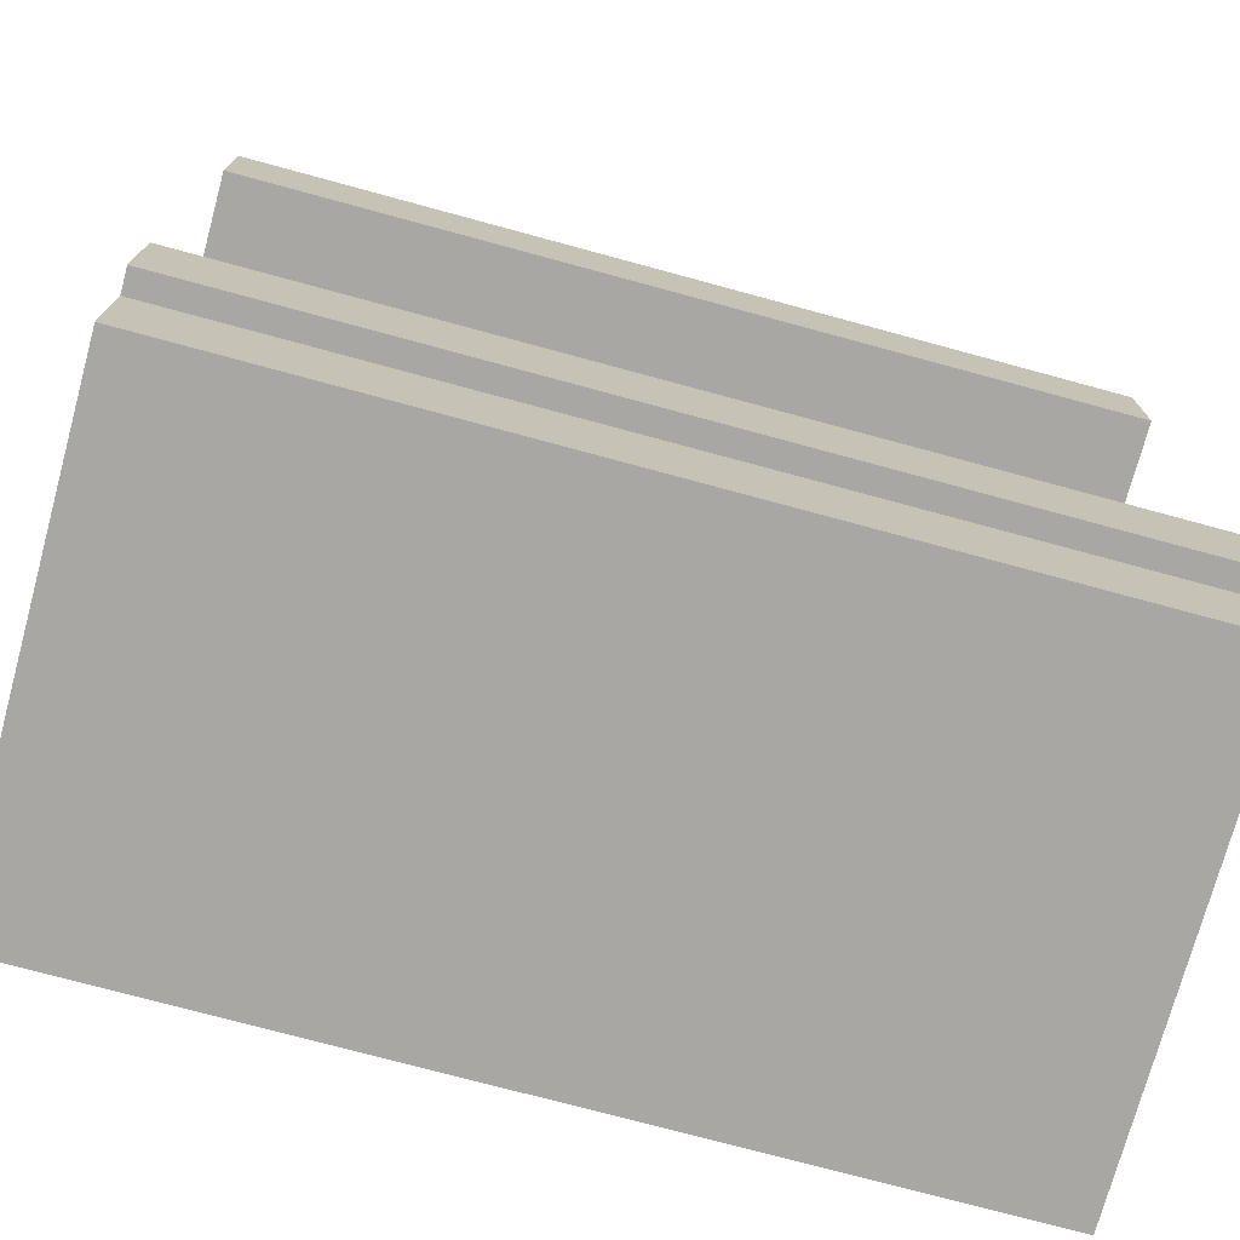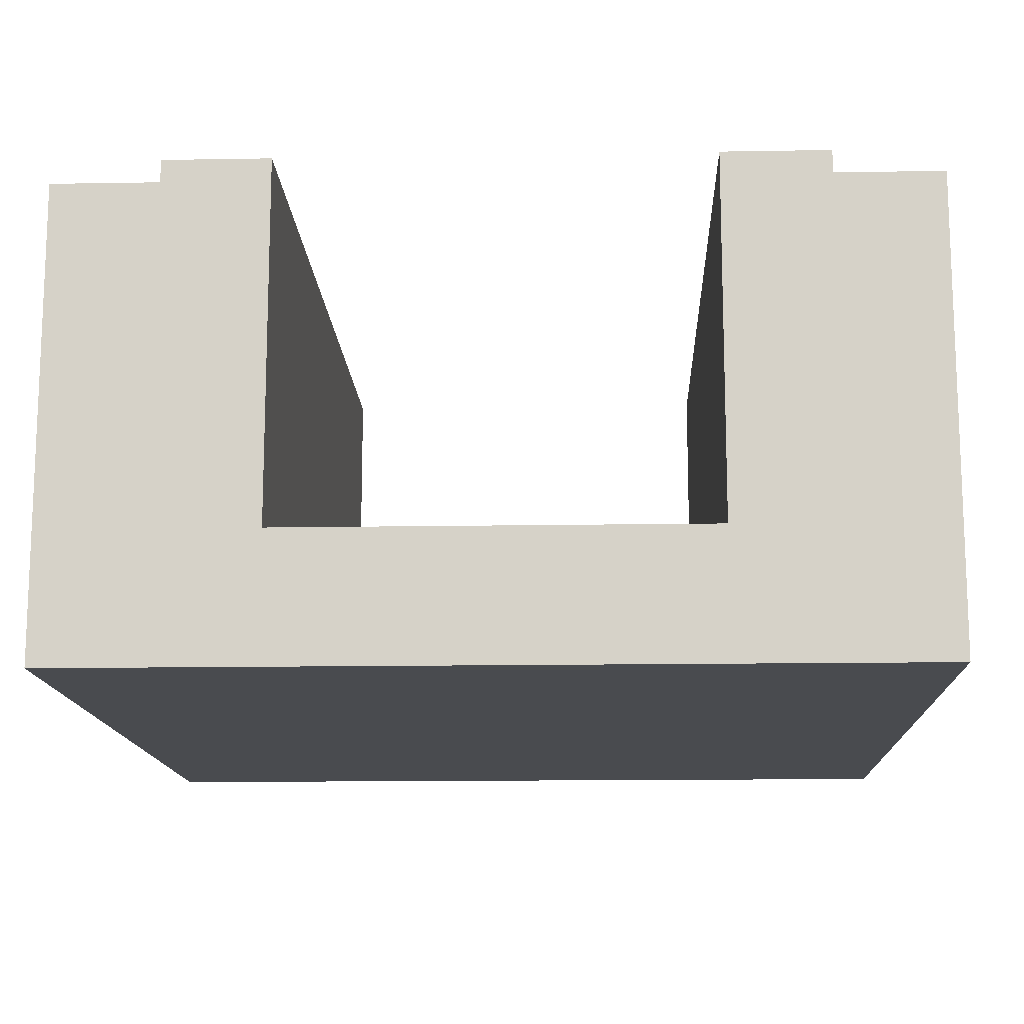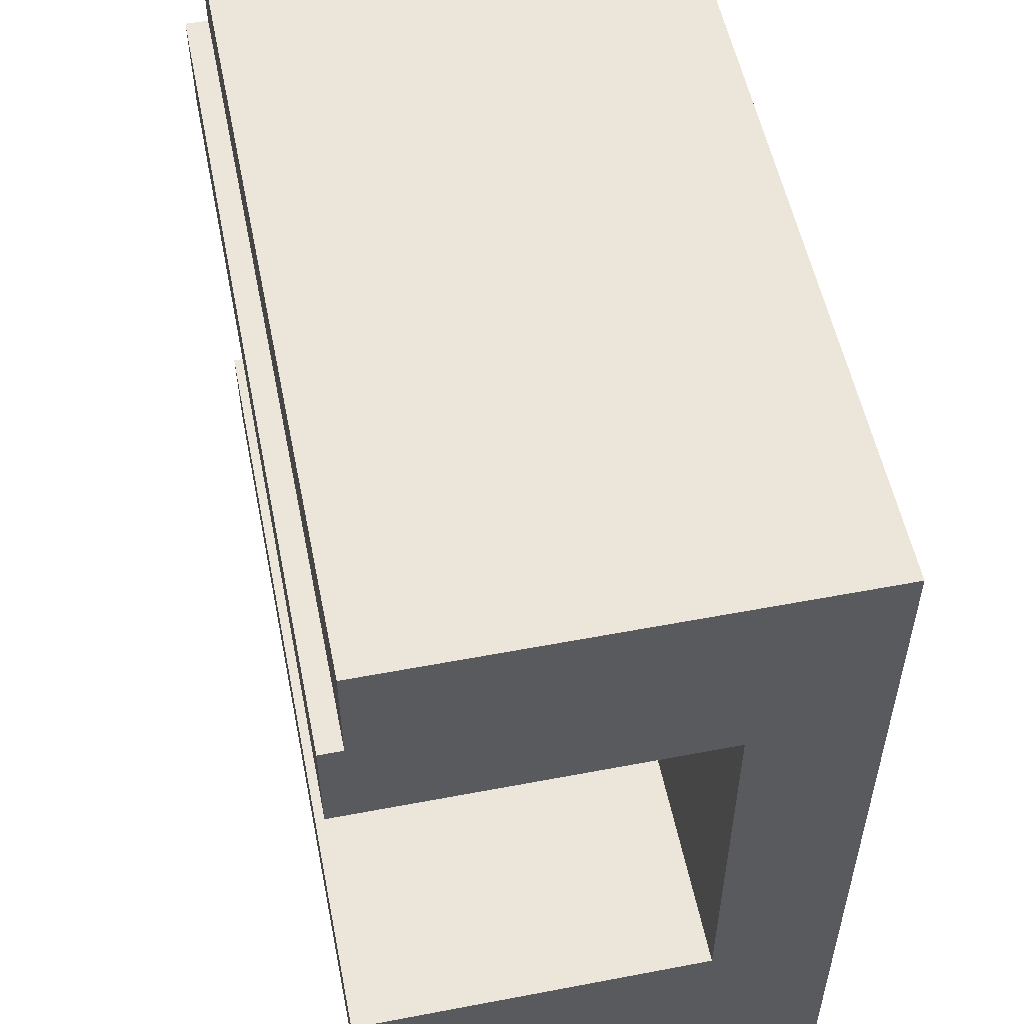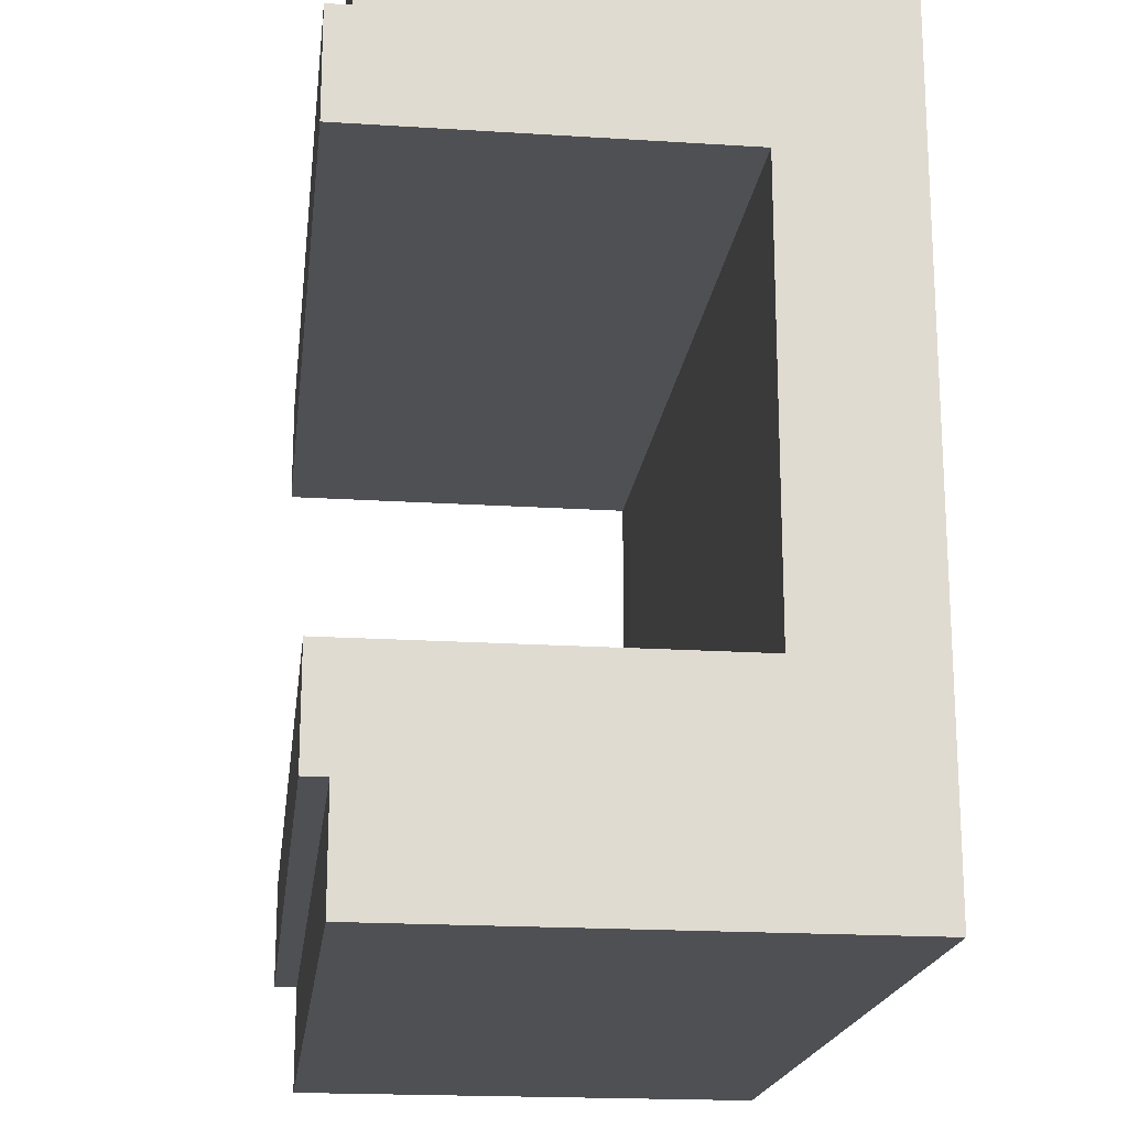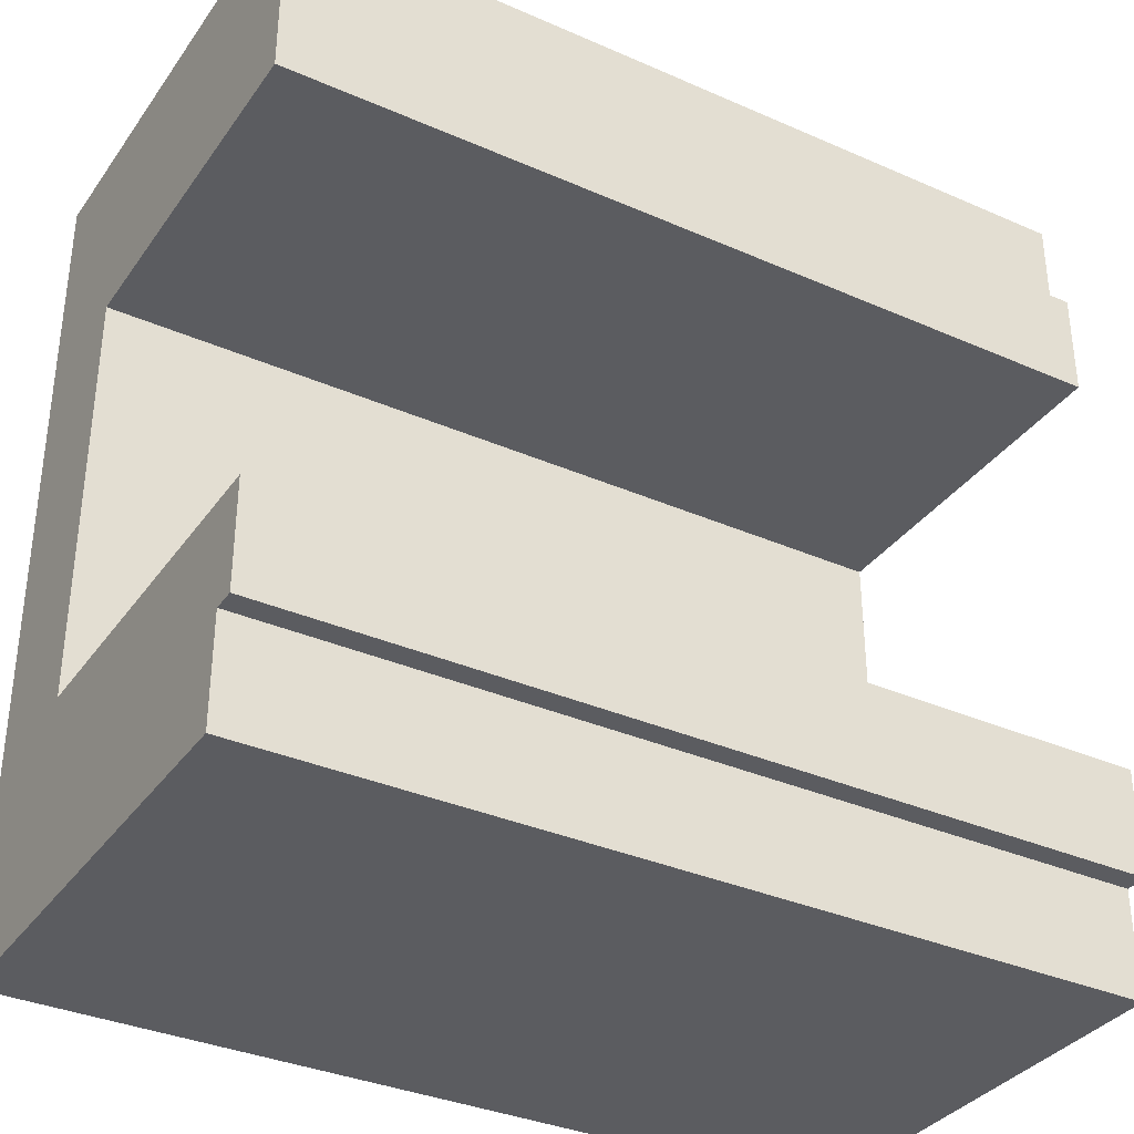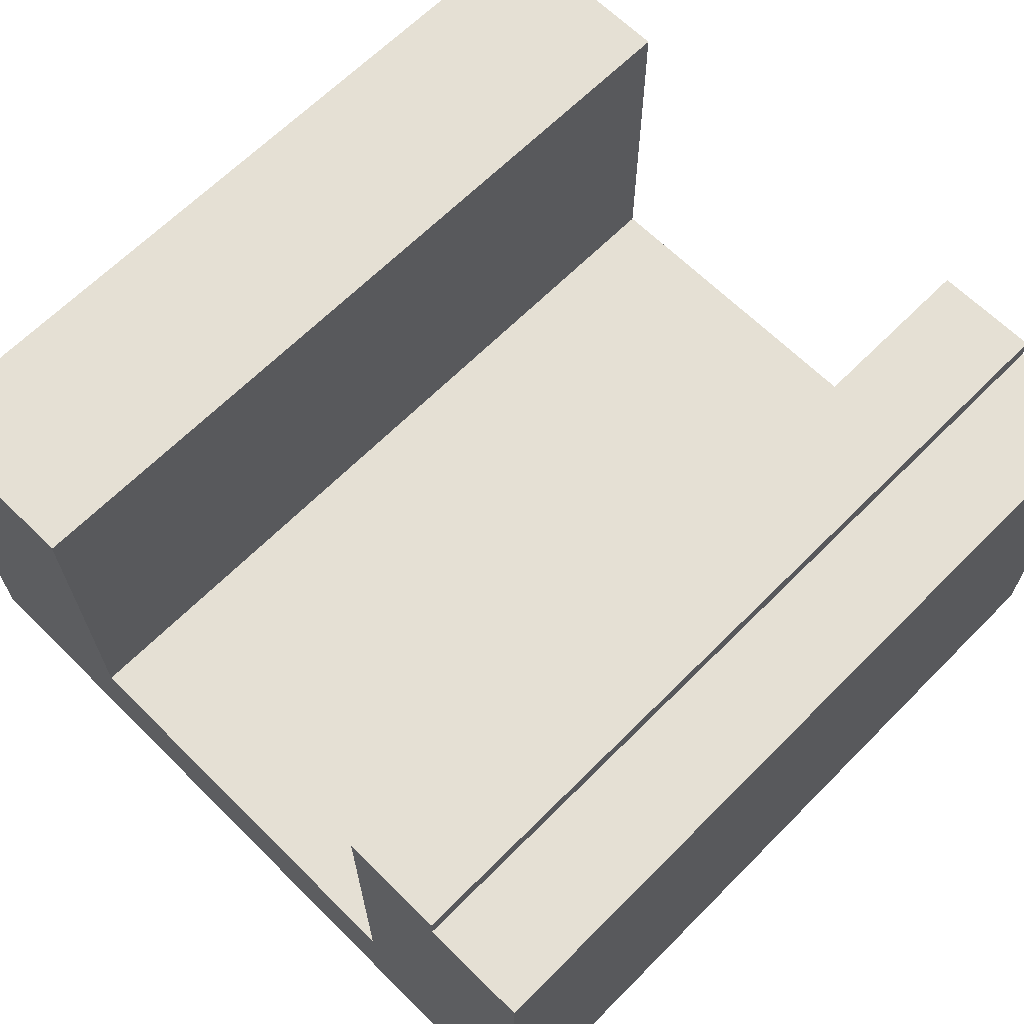
<metadata>
{"format":"obj","ext":"obj","renderer":"f3d","projection":"perspective","resolution":1024,"background":"white","views":[{"elev":-74.4,"azim":164.8,"up":"+Z"},{"elev":-13.7,"azim":-87.8,"up":"+Y"},{"elev":54.6,"azim":-101.4,"up":"+Z"},{"elev":-19.1,"azim":-96.9,"up":"+Z"},{"elev":-34.8,"azim":149.6,"up":"+Z"},{"elev":65.4,"azim":-45.2,"up":"+Y"}]}
</metadata>
<code>
o roadTile_205
v -0 0 -2.25
v -0 0 -0.75
v -0 0.455 -0.75
v -0 0.455 -2.25
v 3 0 -1e-06
v 0 0 -0
v -0 0 -0.375
v -0 0 -2.625
v -1e-06 0 -3
v 3 0 -3
v 3 0 -2.625
v 3 0 -2.25
v 3 0 -0.75
v 3 0 -0.375
v 0 1.65 0
v 3 1.65 -0
v -0 1.65 -0.375
v 3 1.65 -0.375
v 3 0.455 -0.75
v 3 1.73 -0.75
v 3 1.73 -0.375
v -0 1.73 -0.75
v -0 1.73 -0.375
v 3 0.455 -2.25
v 3 1.65 -2.625
v 3 1.73 -2.625
v 3 1.73 -2.25
v 3 1.65 -3
v -1e-06 1.65 -3
v -0 1.65 -2.625
v -0 1.73 -2.25
v -0 1.73 -2.625
f 2 4 1
f 3 24 4
f 12 19 13
f 2 3 4
f 3 19 24
f 12 24 19
f 11 12 1
f 6 16 15
f 17 6 15
f 18 15 16
f 14 16 5
f 25 10 28
f 30 28 29
f 8 29 9
f 10 29 28
f 14 5 6
f 6 7 14
f 7 2 13
f 13 2 12
f 1 8 11
f 8 9 10
f 2 1 12
f 13 14 7
f 10 11 8
f 6 5 16
f 17 7 6
f 18 17 15
f 14 18 16
f 25 11 10
f 30 25 28
f 8 30 29
f 10 9 29
f 18 14 19
f 22 19 3
f 17 22 3
f 18 23 17
f 23 20 22
f 25 27 24
f 30 8 4
f 27 4 24
f 26 31 27
f 30 26 25
f 13 19 14
f 19 20 18
f 20 21 18
f 22 20 19
f 3 2 7
f 17 23 22
f 3 7 17
f 18 21 23
f 23 21 20
f 24 12 11
f 25 26 27
f 24 11 25
f 1 4 8
f 4 31 30
f 31 32 30
f 27 31 4
f 26 32 31
f 30 32 26

</code>
